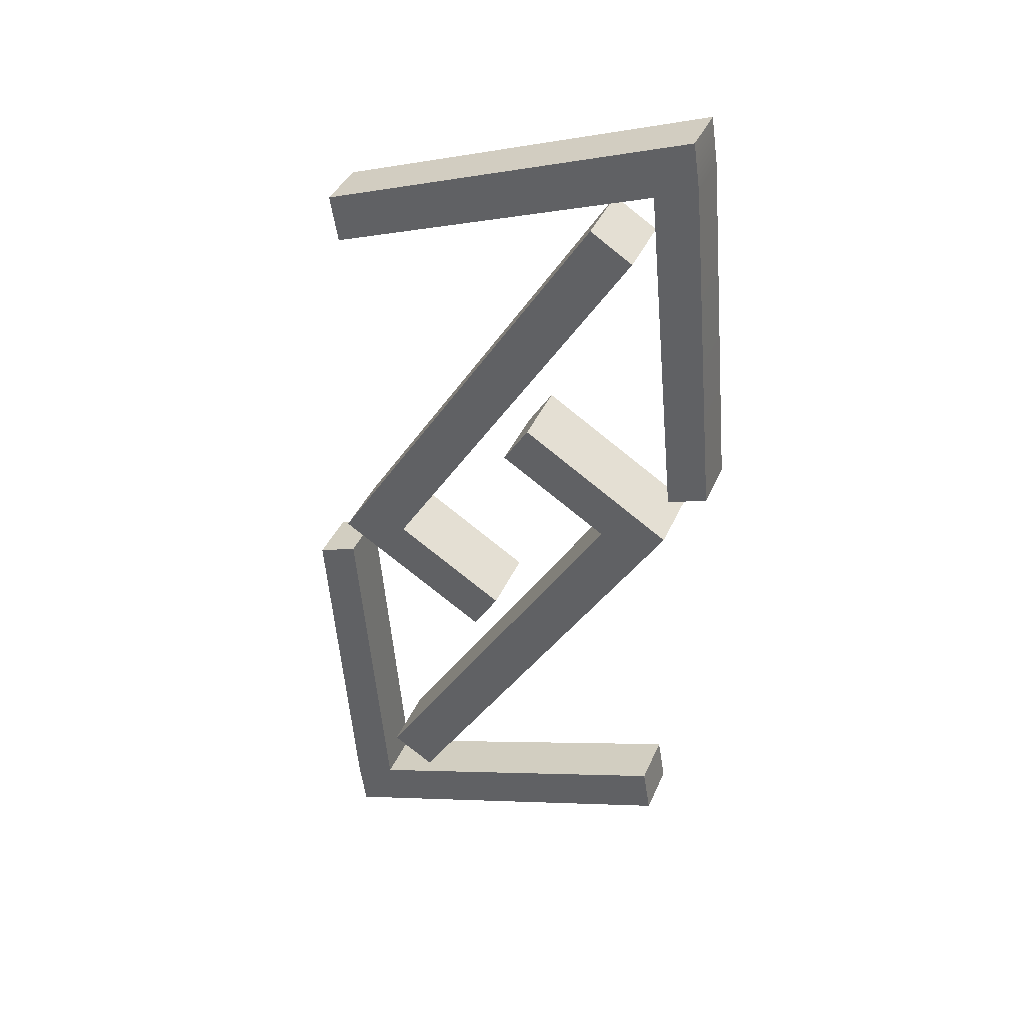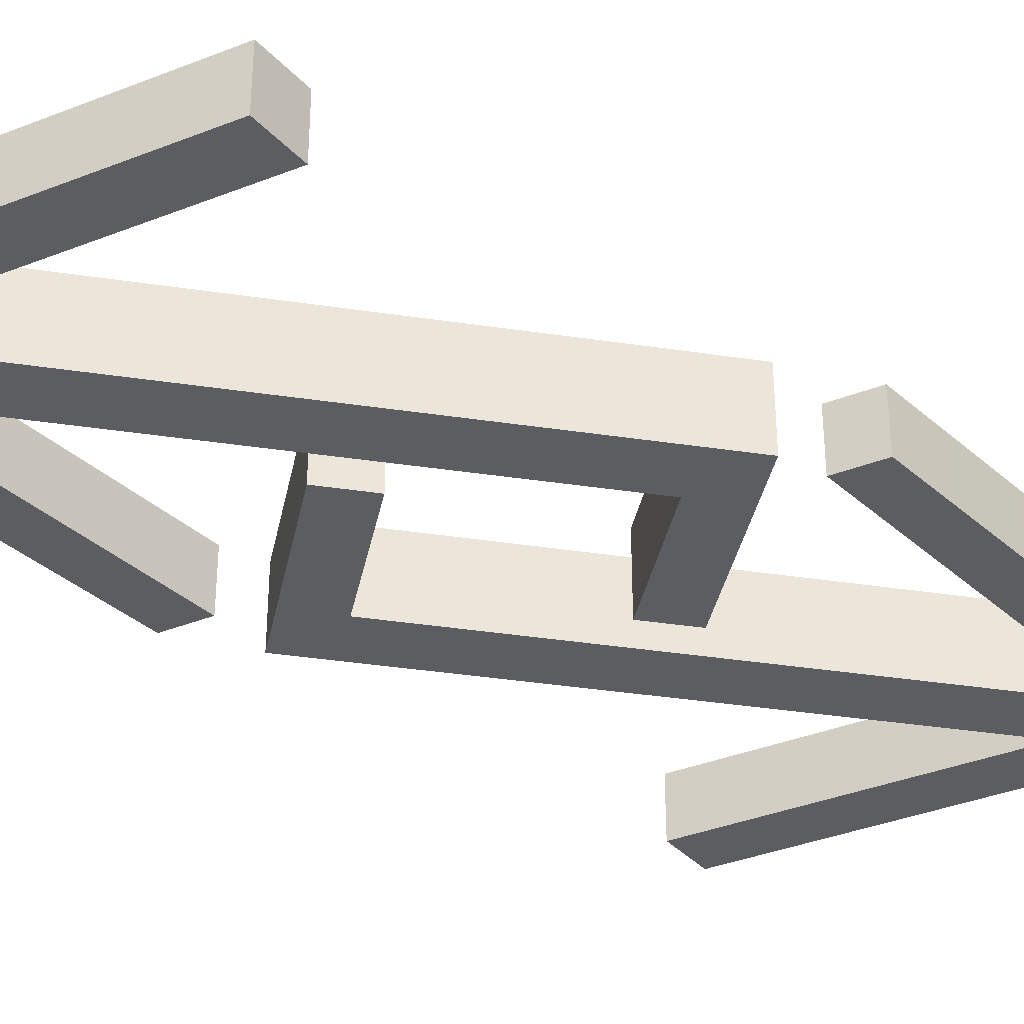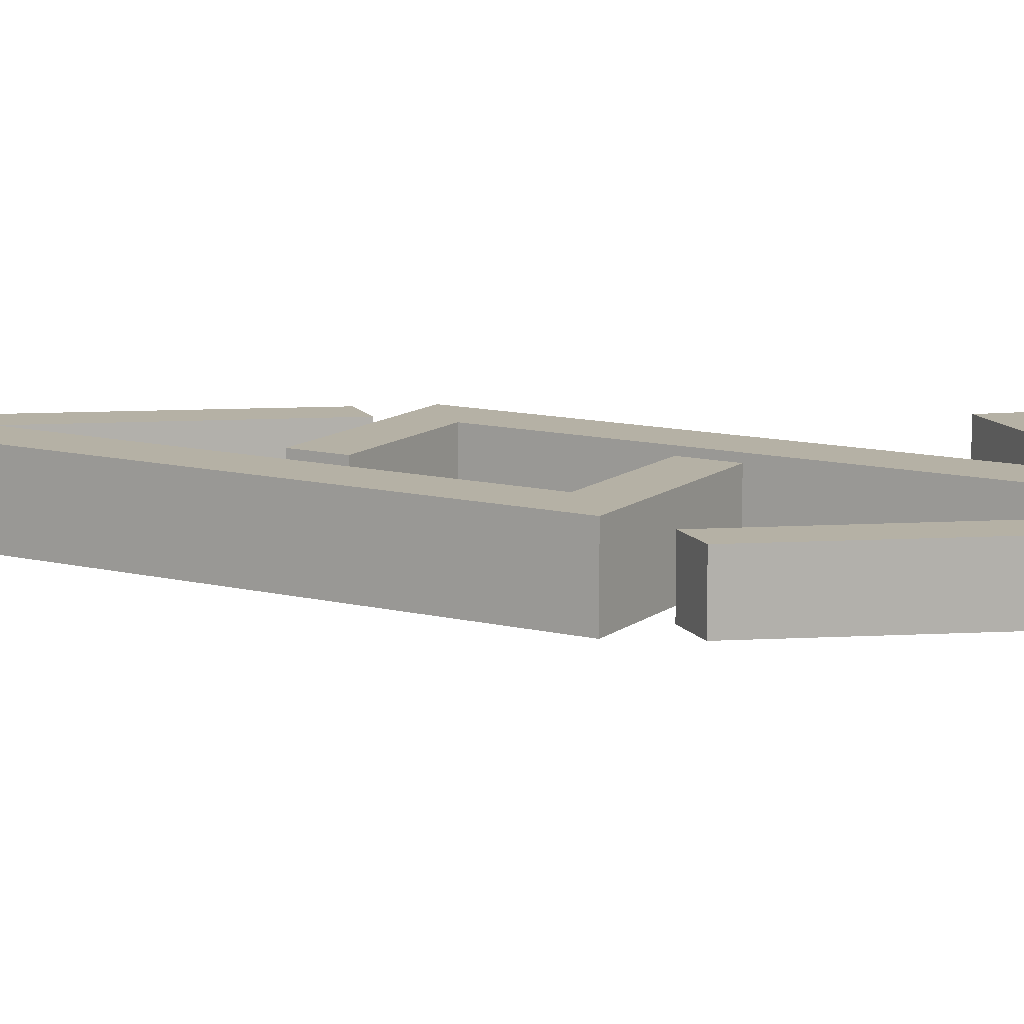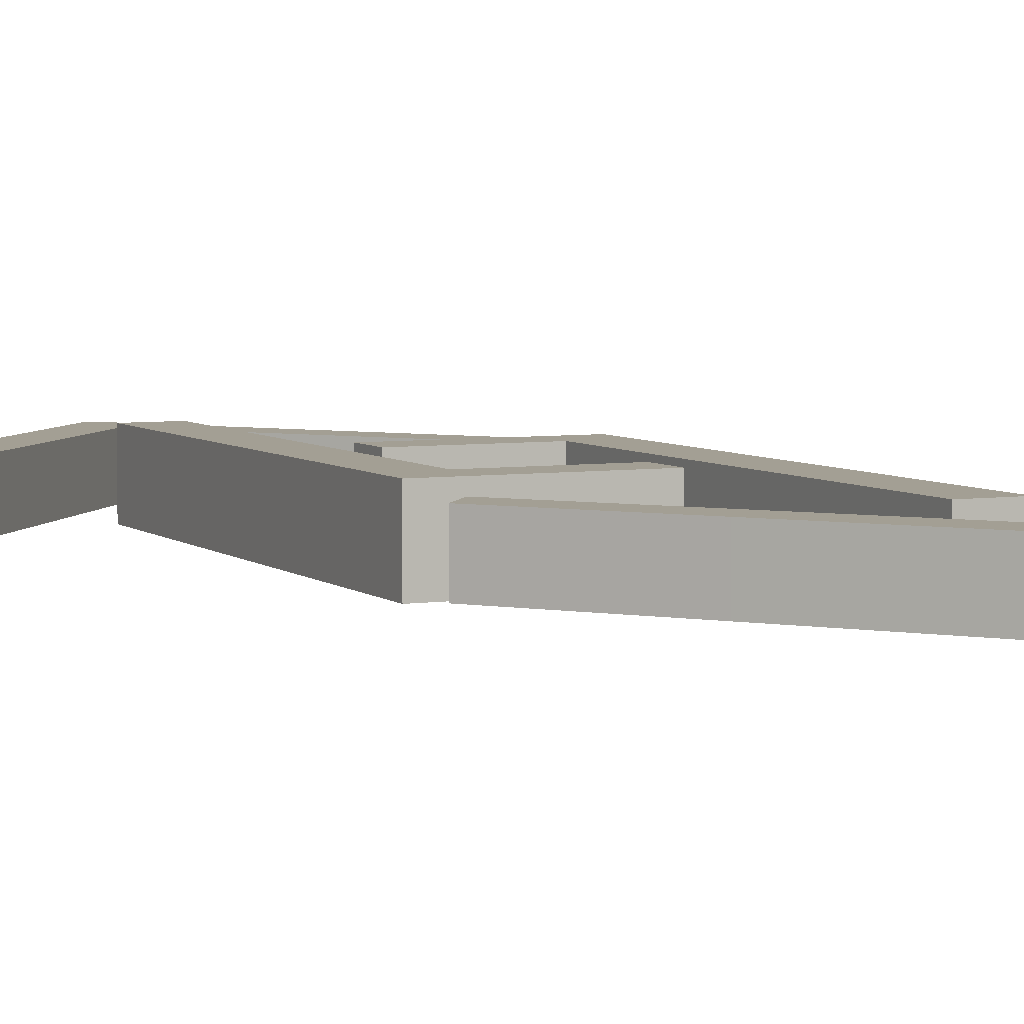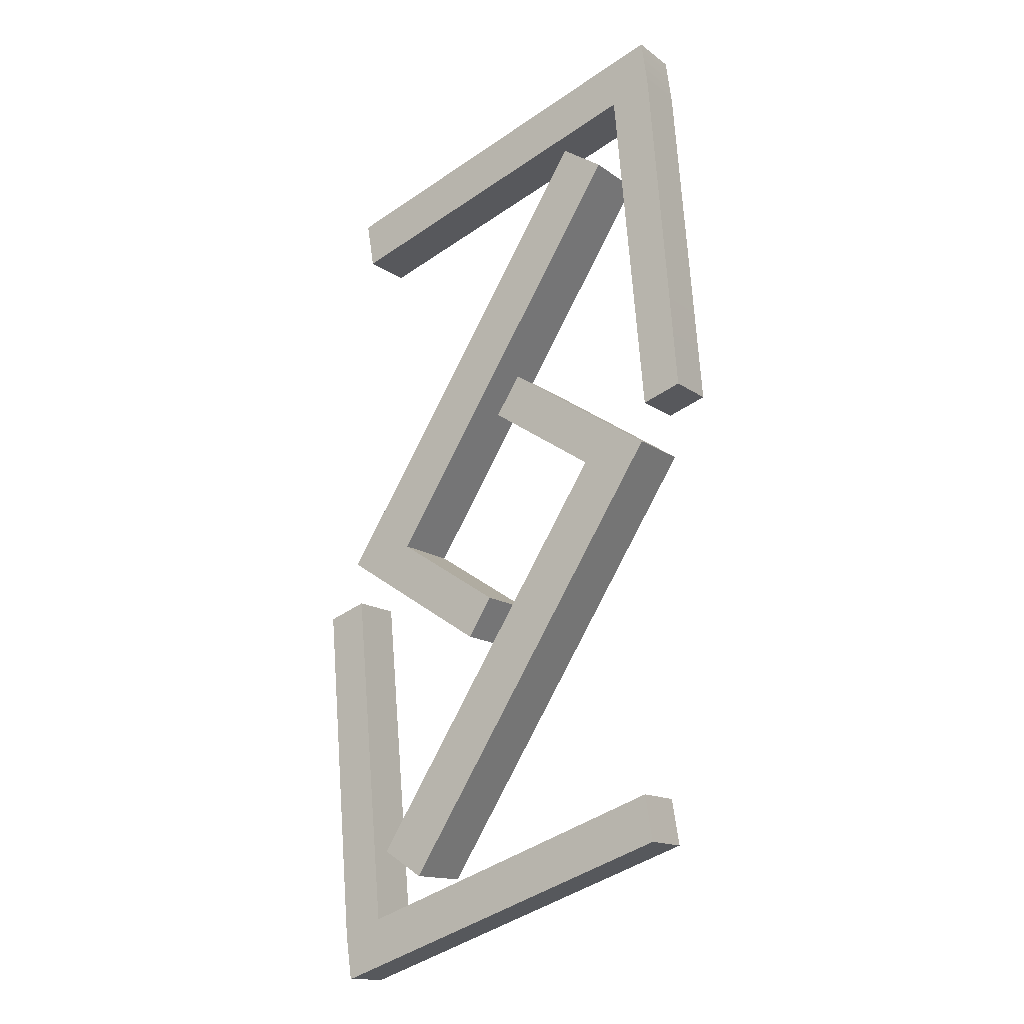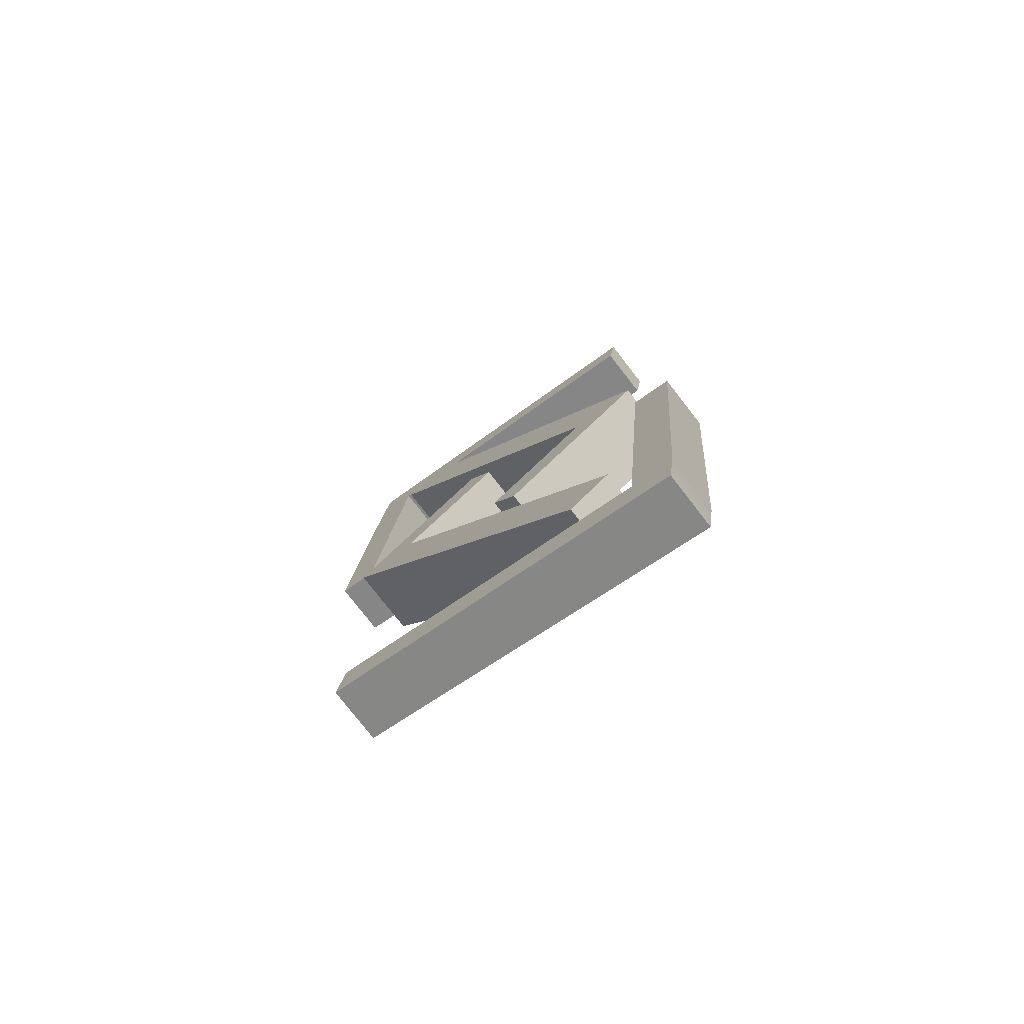
<metadata>
{"format":"obj","ext":"obj","renderer":"f3d","projection":"perspective","resolution":1024,"background":"white","views":[{"elev":38.4,"azim":21.5,"up":"+Y"},{"elev":-36.8,"azim":46.3,"up":"+Z"},{"elev":11.9,"azim":87.7,"up":"+Z"},{"elev":5.4,"azim":122.4,"up":"+Z"},{"elev":-14.2,"azim":33.1,"up":"+Y"},{"elev":-77.9,"azim":-142.1,"up":"+Y"}]}
</metadata>
<code>
g default
v -1.109 -0.2581 0.2174
v -0.8497 -0.4231 0.2174
v 0.5635 2.366 0.2174
v 0.8224 2.201 0.2174
v 0.5635 2.366 -0.2174
v 0.8224 2.201 -0.2174
v -1.109 -0.2581 -0.2174
v -0.8497 -0.4231 -0.2174
v -0.9556 -0.01799 0.2174
v -0.9556 -0.01799 -0.2174
v -0.6967 -0.183 -0.2174
v -0.6967 -0.183 0.2174
v -0.1832 -0.8479 -0.2174
v -0.1832 -0.8479 0.2174
v -0.03015 -0.6078 -0.2174
v -0.03015 -0.6078 0.2174
v 1.13 3.003 -0.168
v 1.171 2.723 -0.168
v -1.115 2.214 -0.168
v -1.067 1.93 -0.168
v -1.115 2.214 0.168
v -1.067 1.93 0.168
v 1.13 3.003 0.168
v 1.171 2.723 0.168
v 0.8676 2.911 -0.168
v 0.8676 2.911 0.168
v 0.9152 2.627 0.168
v 0.9152 2.627 -0.168
v 1.35 0.6109 0.168
v 1.35 0.6109 -0.168
v 1.108 0.526 0.168
v 1.108 0.526 -0.168
v 1.11 0.261 0.2174
v 0.852 0.4267 0.2174
v -0.5684 -2.358 0.2174
v -0.8269 -2.193 0.2174
v -0.5684 -2.358 -0.2174
v -0.8269 -2.193 -0.2174
v 1.11 0.261 -0.2174
v 0.852 0.4267 -0.2174
v 0.9568 0.02127 0.2174
v 0.9568 0.02127 -0.2174
v 0.6983 0.1869 -0.2174
v 0.6983 0.1869 0.2174
v 0.1866 0.8532 -0.2174
v 0.1866 0.8532 0.2174
v 0.03289 0.6134 -0.2174
v 0.03289 0.6134 0.2174
v -1.137 -2.995 -0.168
v -1.177 -2.715 -0.168
v 1.11 -2.211 -0.168
v 1.063 -1.927 -0.168
v 1.11 -2.211 0.168
v 1.063 -1.927 0.168
v -1.137 -2.995 0.168
v -1.177 -2.715 0.168
v -0.8739 -2.903 -0.168
v -0.8739 -2.903 0.168
v -0.9208 -2.619 0.168
v -0.9208 -2.619 -0.168
v -1.35 -0.6016 0.168
v -1.35 -0.6016 -0.168
v -1.109 -0.5174 0.168
v -1.109 -0.5174 -0.168
g polySurface11
f 1 2 9
f 9 2 12
f 3 4 5
f 5 4 6
f 10 11 7
f 7 11 8
f 7 8 1
f 1 8 2
f 14 13 16
f 16 13 15
f 7 1 10
f 10 1 9
f 10 9 5
f 5 9 3
f 5 6 10
f 10 6 11
f 12 11 4
f 4 11 6
f 9 12 3
f 3 12 4
f 2 8 14
f 14 8 13
f 8 11 13
f 13 11 15
f 11 12 15
f 15 12 16
f 12 2 16
f 16 2 14
f 17 18 25
f 25 18 28
f 19 20 21
f 21 20 22
f 27 24 26
f 26 24 23
f 23 24 17
f 17 24 18
f 30 29 32
f 32 29 31
f 23 17 26
f 26 17 25
f 26 25 21
f 21 25 19
f 22 27 21
f 21 27 26
f 28 27 20
f 20 27 22
f 25 28 19
f 19 28 20
f 18 24 30
f 30 24 29
f 24 27 29
f 29 27 31
f 27 28 31
f 31 28 32
f 18 30 28
f 28 30 32
f 33 34 41
f 41 34 44
f 35 36 37
f 37 36 38
f 42 43 39
f 39 43 40
f 39 40 33
f 33 40 34
f 46 45 48
f 48 45 47
f 39 33 42
f 42 33 41
f 42 41 37
f 37 41 35
f 37 38 42
f 42 38 43
f 44 43 36
f 36 43 38
f 41 44 35
f 35 44 36
f 34 40 46
f 46 40 45
f 40 43 45
f 45 43 47
f 43 44 47
f 47 44 48
f 44 34 48
f 48 34 46
f 49 50 57
f 57 50 60
f 51 52 53
f 53 52 54
f 59 56 58
f 58 56 55
f 55 56 49
f 49 56 50
f 62 61 64
f 64 61 63
f 55 49 58
f 58 49 57
f 58 57 53
f 53 57 51
f 54 59 53
f 53 59 58
f 60 59 52
f 52 59 54
f 57 60 51
f 51 60 52
f 50 56 62
f 62 56 61
f 56 59 61
f 61 59 63
f 59 60 63
f 63 60 64
f 50 62 60
f 60 62 64

</code>
